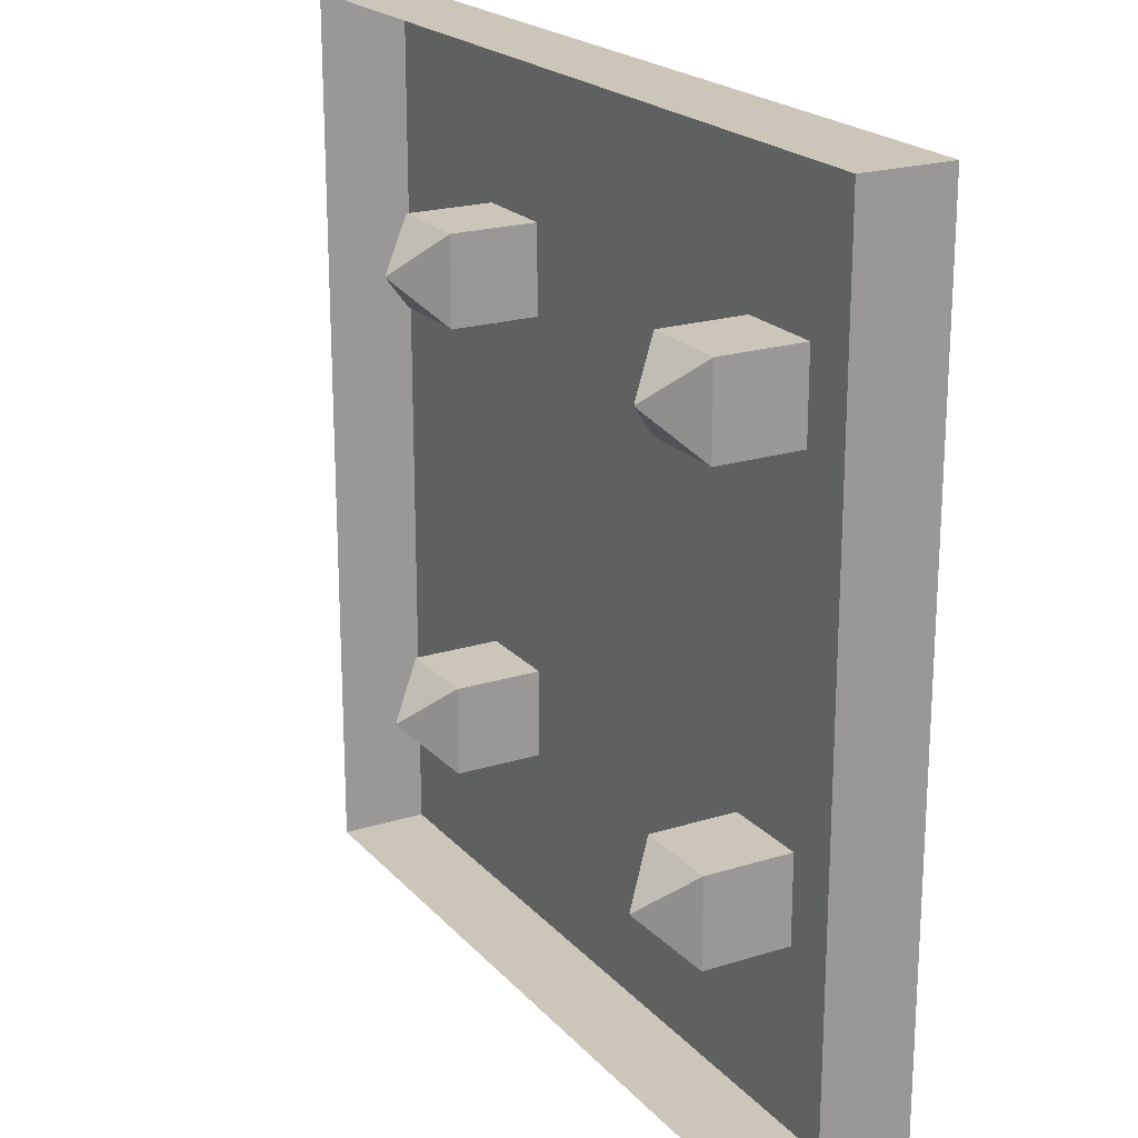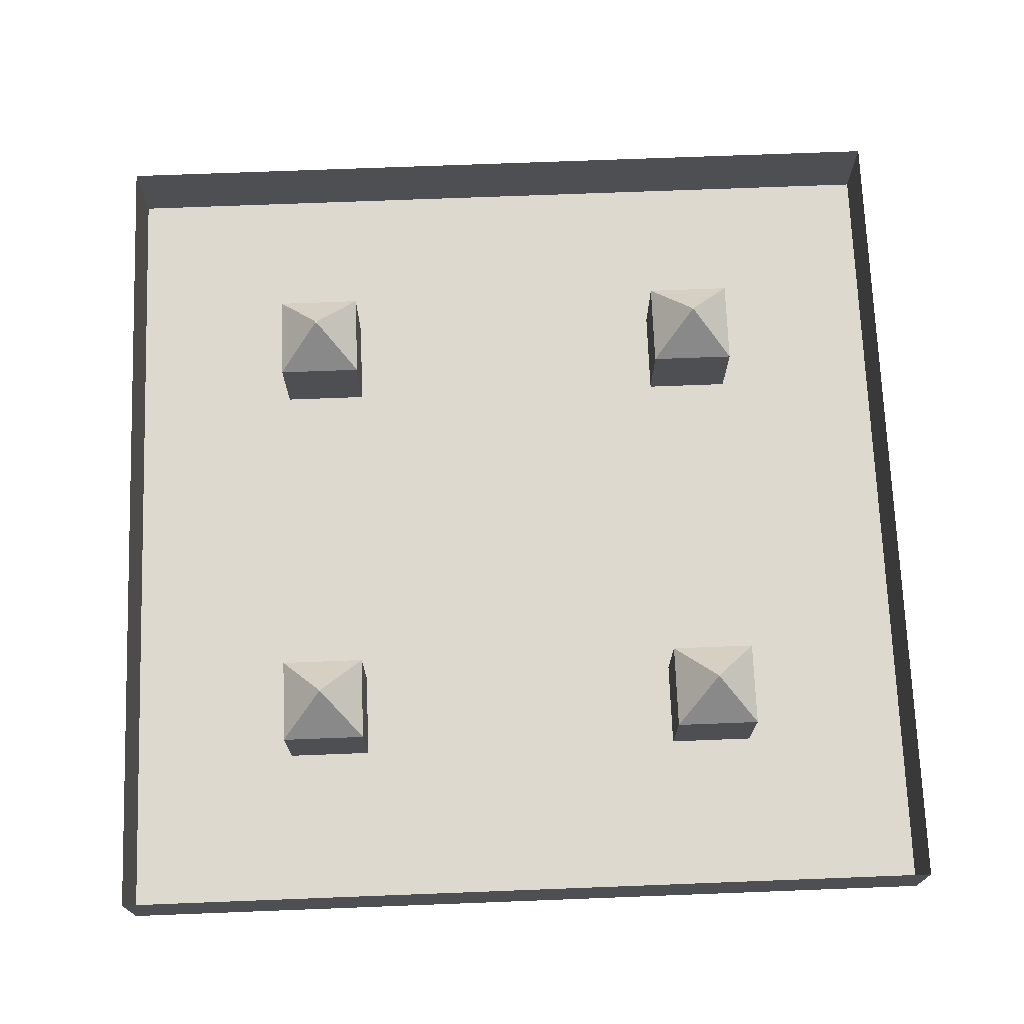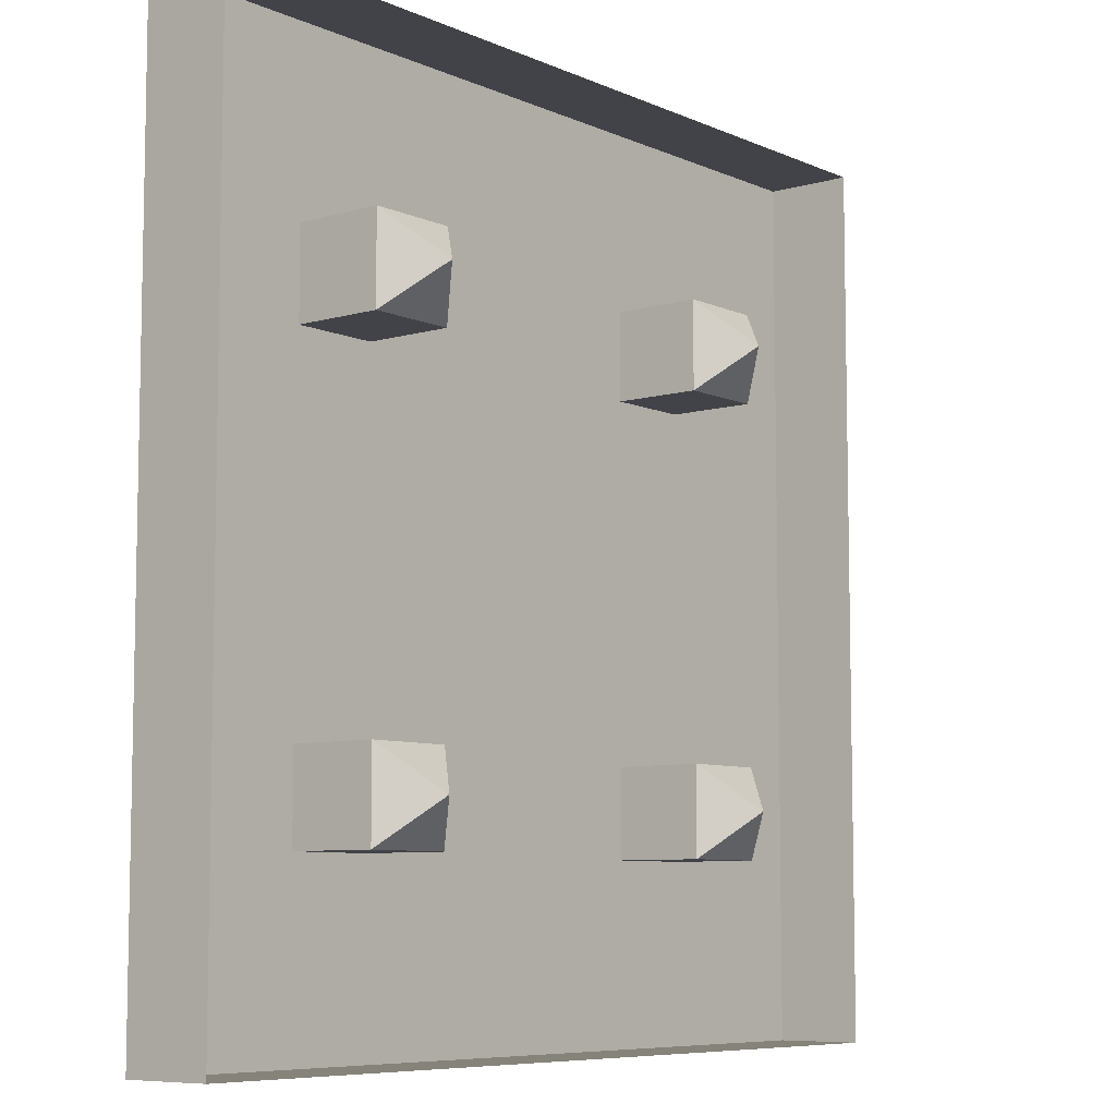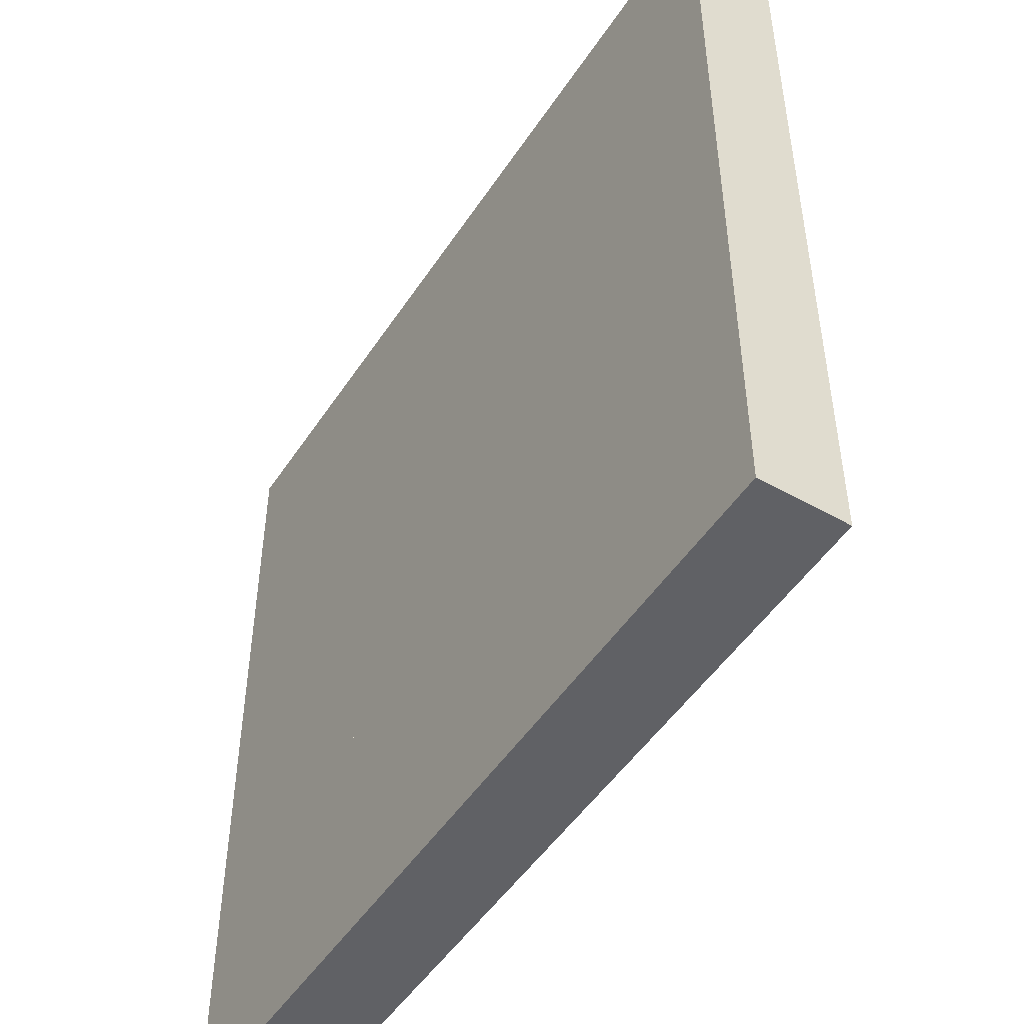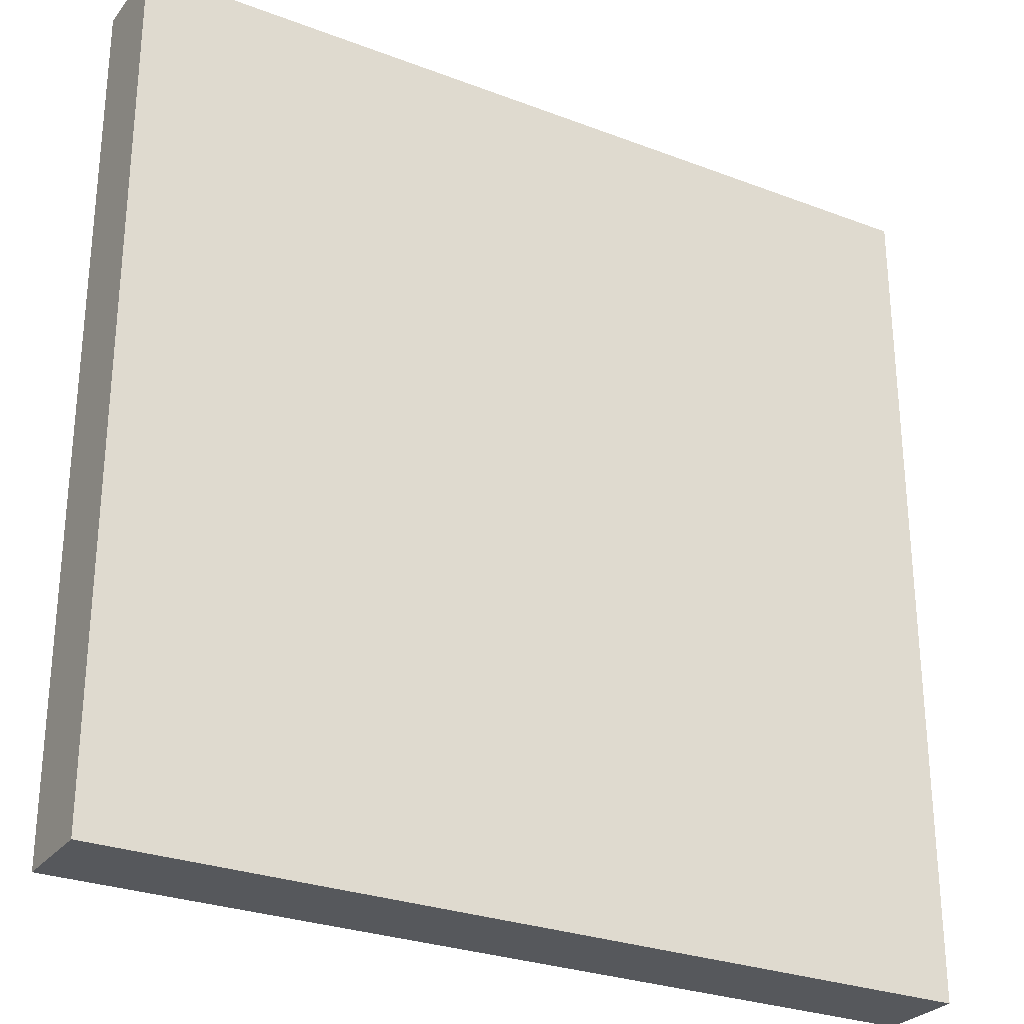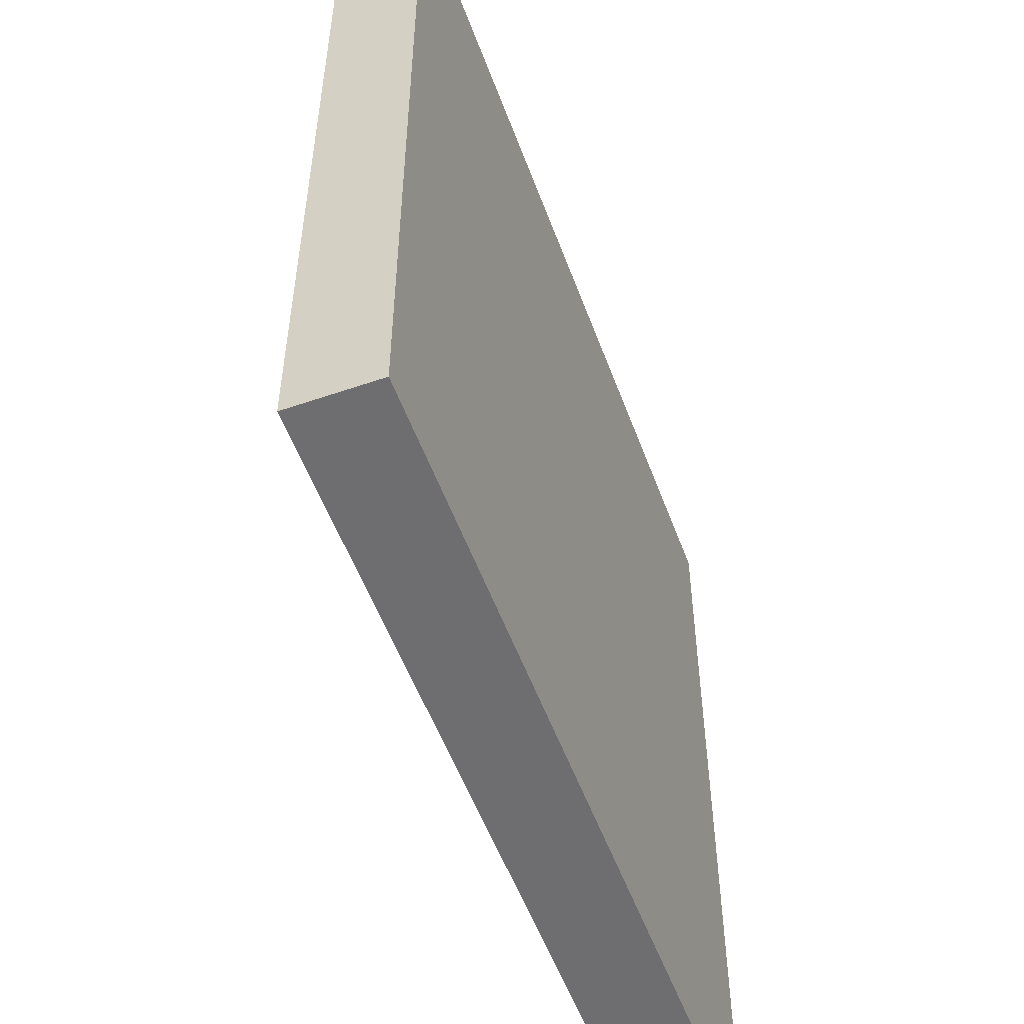
<metadata>
{"format":"obj","ext":"obj","renderer":"f3d","projection":"perspective","resolution":1024,"background":"white","views":[{"elev":20.9,"azim":-119.3,"up":"+Z"},{"elev":71.8,"azim":177.8,"up":"+Y"},{"elev":-7.6,"azim":129.1,"up":"+Z"},{"elev":-49.6,"azim":57.9,"up":"+Z"},{"elev":-28.0,"azim":-30.0,"up":"+Z"},{"elev":-54.4,"azim":-69.9,"up":"+Z"}]}
</metadata>
<code>
o Plane
v -20 0 20
v 20 0 20
v -20 0 -20
v 20 0 -20
f 2 3 1
f 2 4 3
o Wall2_Plane.008
v -20 0 -20
v -20 4 -20
v 20 0 -20
v 20 4 -20
v -20 0 20
v -20 4 20
v 20 0 20
v 20 4 20
v 20 0 20
v 20 4 20
v 20 0 -20
v 20 4 -20
v -20 0 20
v -20 4 20
v -20 0 -20
v -20 4 -20
f 7 6 5
f 11 10 9
f 15 14 13
f 19 18 17
f 7 8 6
f 11 12 10
f 15 16 14
f 19 20 18
o House_Cube.001
v 8 0 -8
v 8 4 -8
v 8 0 -12
v 8 4 -12
v 12 0 -8
v 12 4 -8
v 12 0 -12
v 12 4 -12
v 9.965 5.979 -9.965
v 9.965 5.979 -10.04
v 10.04 5.979 -10.04
v 10.04 5.979 -9.965
f 22 23 21
f 24 27 23
f 28 25 27
f 26 21 25
f 27 21 23
f 24 31 28
f 30 32 31
f 28 32 26
f 22 30 24
f 26 29 22
f 22 24 23
f 24 28 27
f 28 26 25
f 26 22 21
f 27 25 21
f 24 30 31
f 30 29 32
f 28 31 32
f 22 29 30
f 26 32 29
o House.001_Cube.002
v 8 0 12
v 8 4 12
v 8 0 8
v 8 4 8
v 12 0 12
v 12 4 12
v 12 0 8
v 12 4 8
v 9.965 5.979 10.04
v 9.965 5.979 9.965
v 10.04 5.979 9.965
v 10.04 5.979 10.04
f 34 35 33
f 36 39 35
f 40 37 39
f 38 33 37
f 39 33 35
f 36 43 40
f 42 44 43
f 40 44 38
f 34 42 36
f 38 41 34
f 34 36 35
f 36 40 39
f 40 38 37
f 38 34 33
f 39 37 33
f 36 42 43
f 42 41 44
f 40 43 44
f 34 41 42
f 38 44 41
o House.002_Cube.003
v -12 0 -8
v -12 4 -8
v -12 0 -12
v -12 4 -12
v -8 0 -8
v -8 4 -8
v -8 0 -12
v -8 4 -12
v -10.04 5.979 -9.965
v -10.04 5.979 -10.04
v -9.965 5.979 -10.04
v -9.965 5.979 -9.965
f 46 47 45
f 48 51 47
f 52 49 51
f 50 45 49
f 51 45 47
f 48 55 52
f 54 56 55
f 52 56 50
f 46 54 48
f 50 53 46
f 46 48 47
f 48 52 51
f 52 50 49
f 50 46 45
f 51 49 45
f 48 54 55
f 54 53 56
f 52 55 56
f 46 53 54
f 50 56 53
o House.003_Cube.004
v -12 0 12
v -12 4 12
v -12 0 8
v -12 4 8
v -8 0 12
v -8 4 12
v -8 0 8
v -8 4 8
v -10.04 5.979 10.04
v -10.04 5.979 9.965
v -9.965 5.979 9.965
v -9.965 5.979 10.04
f 58 59 57
f 60 63 59
f 64 61 63
f 62 57 61
f 63 57 59
f 60 67 64
f 66 68 67
f 64 68 62
f 58 66 60
f 62 65 58
f 58 60 59
f 60 64 63
f 64 62 61
f 62 58 57
f 63 61 57
f 60 66 67
f 66 65 68
f 64 67 68
f 58 65 66
f 62 68 65

</code>
